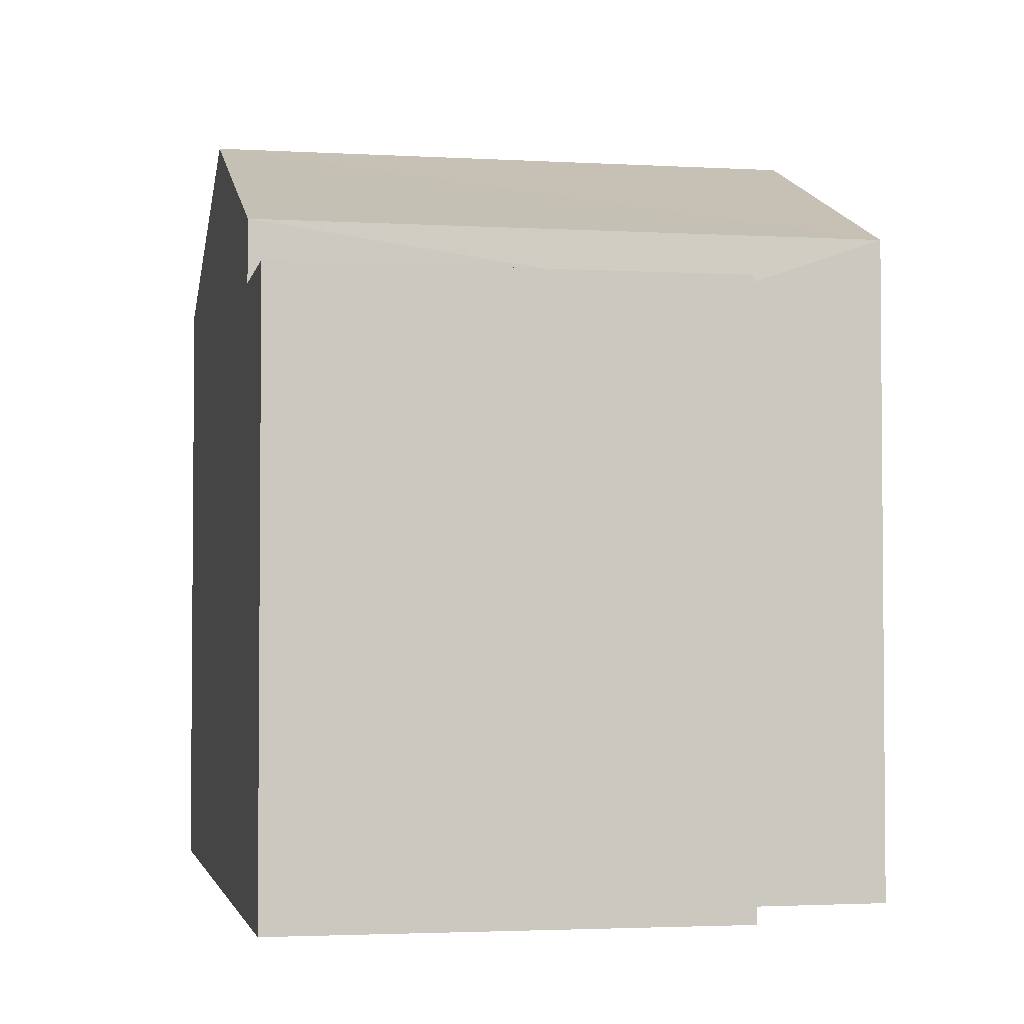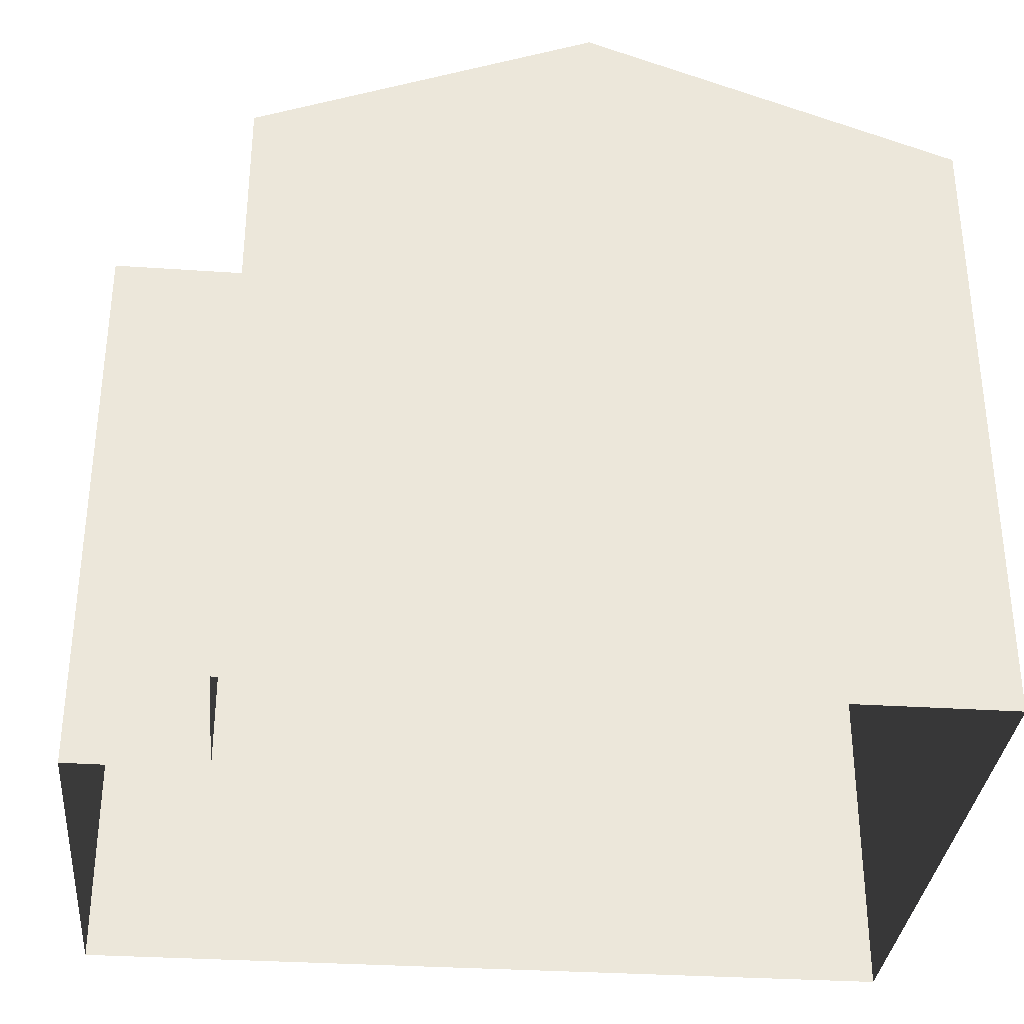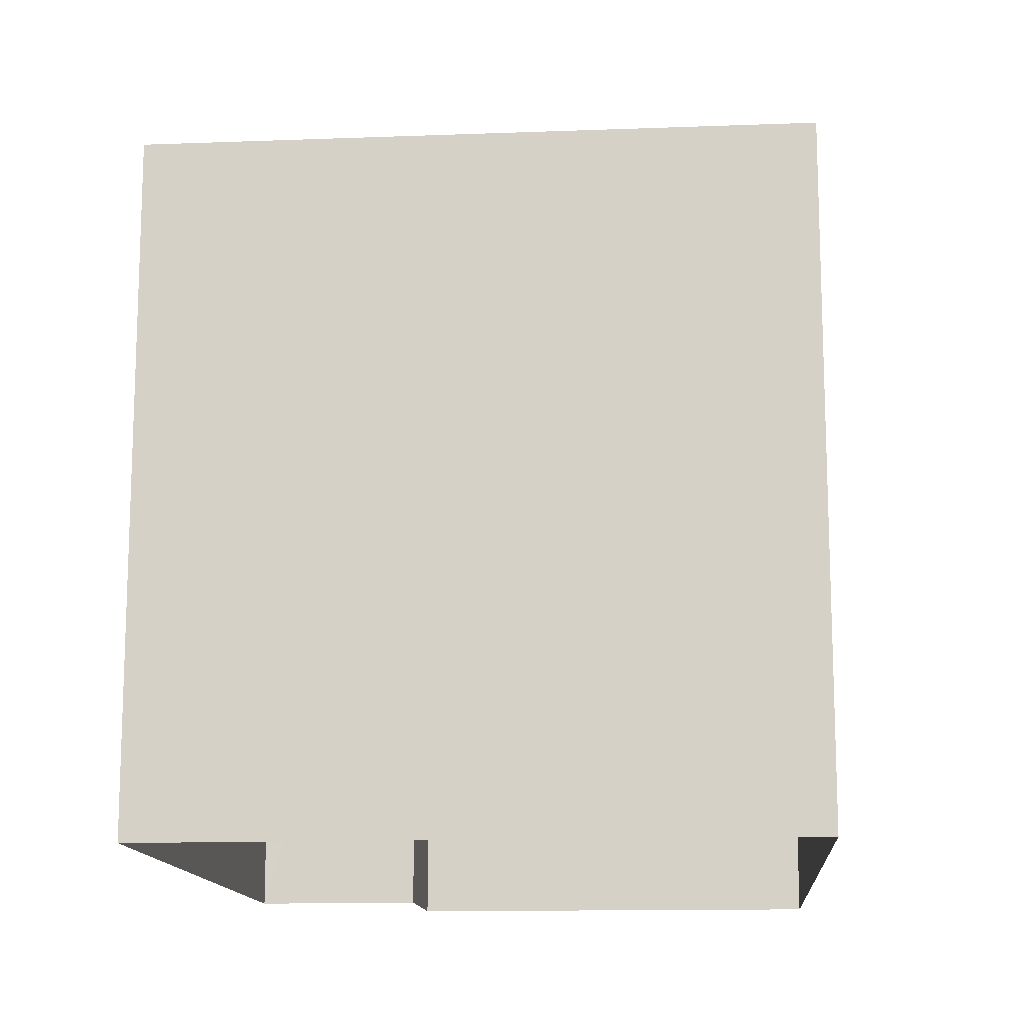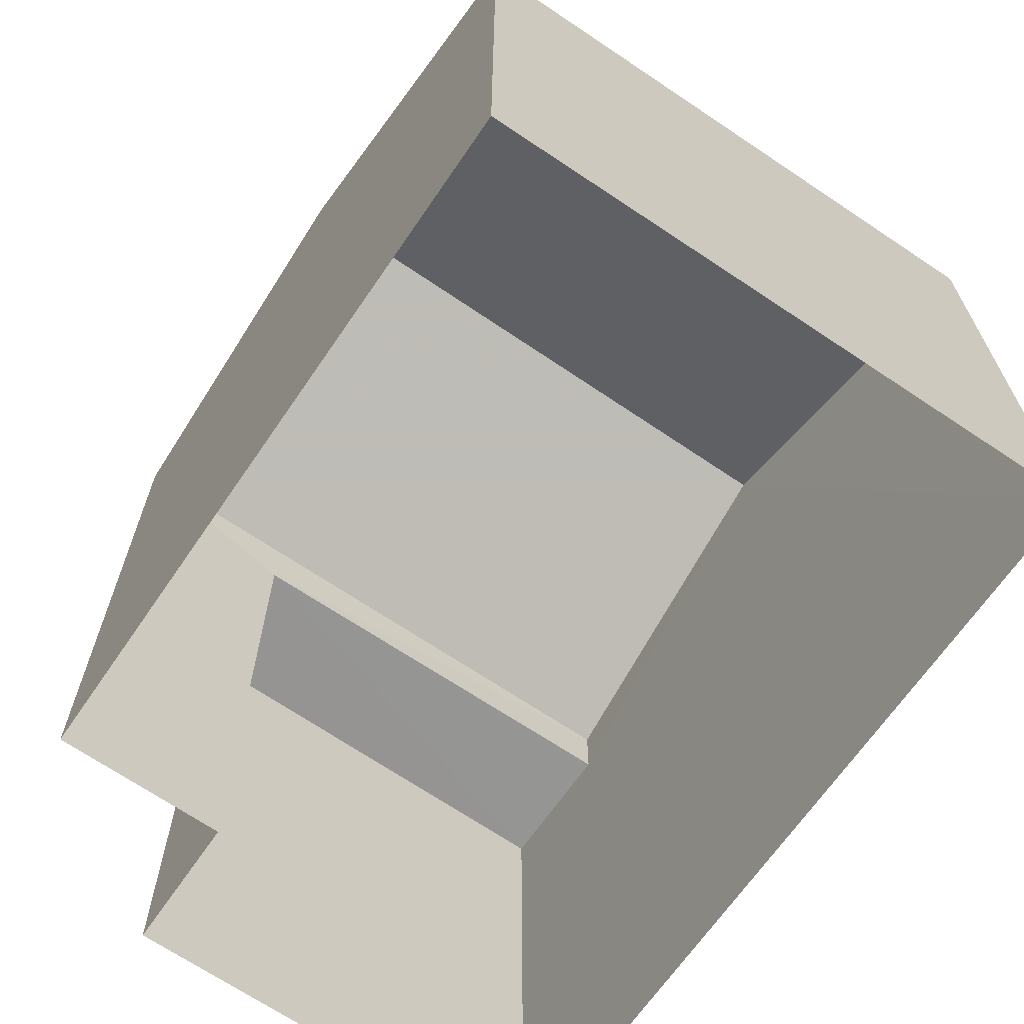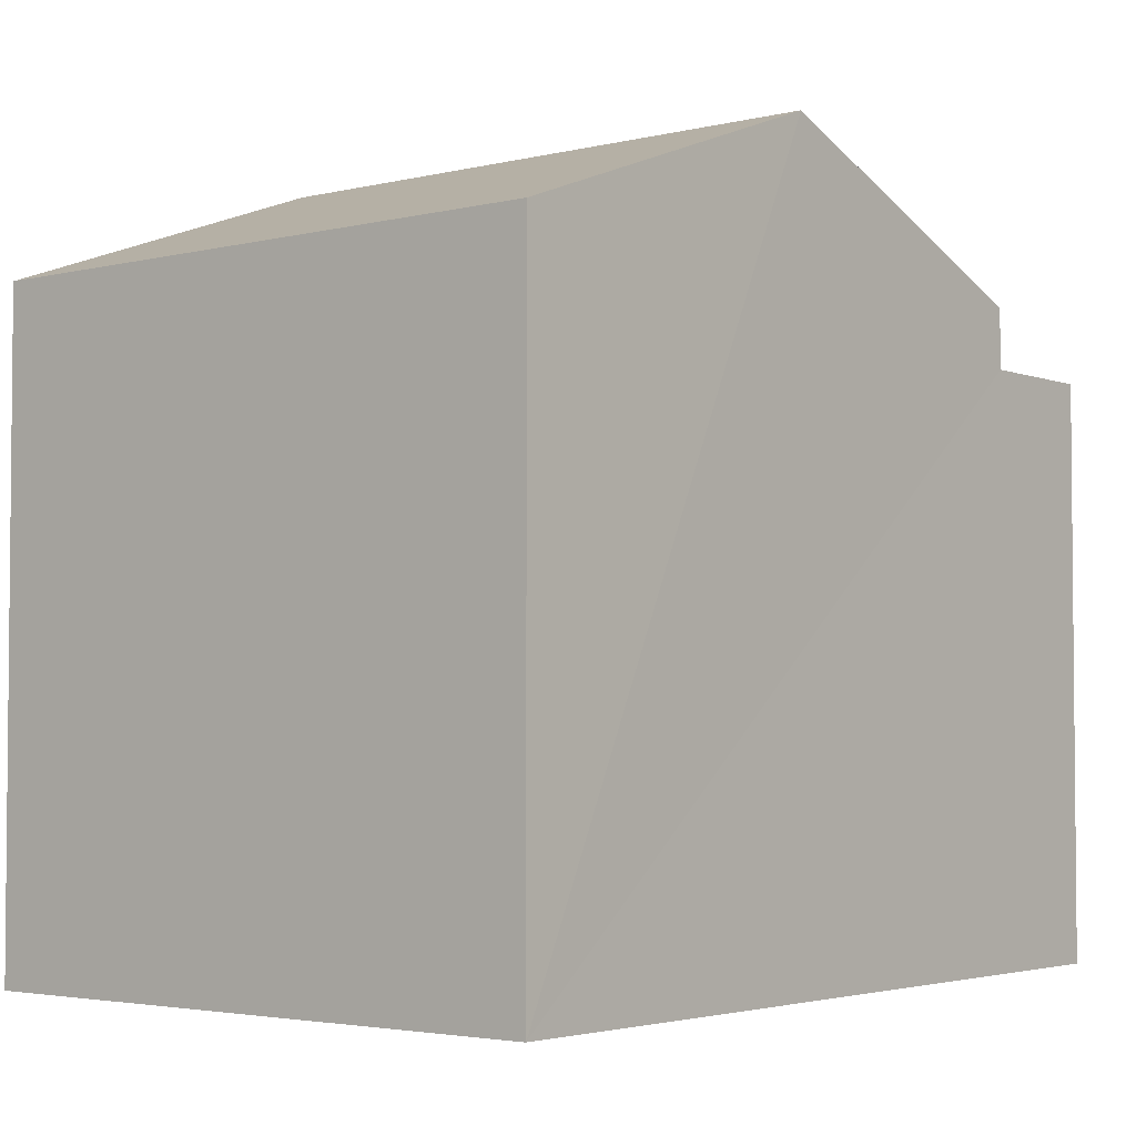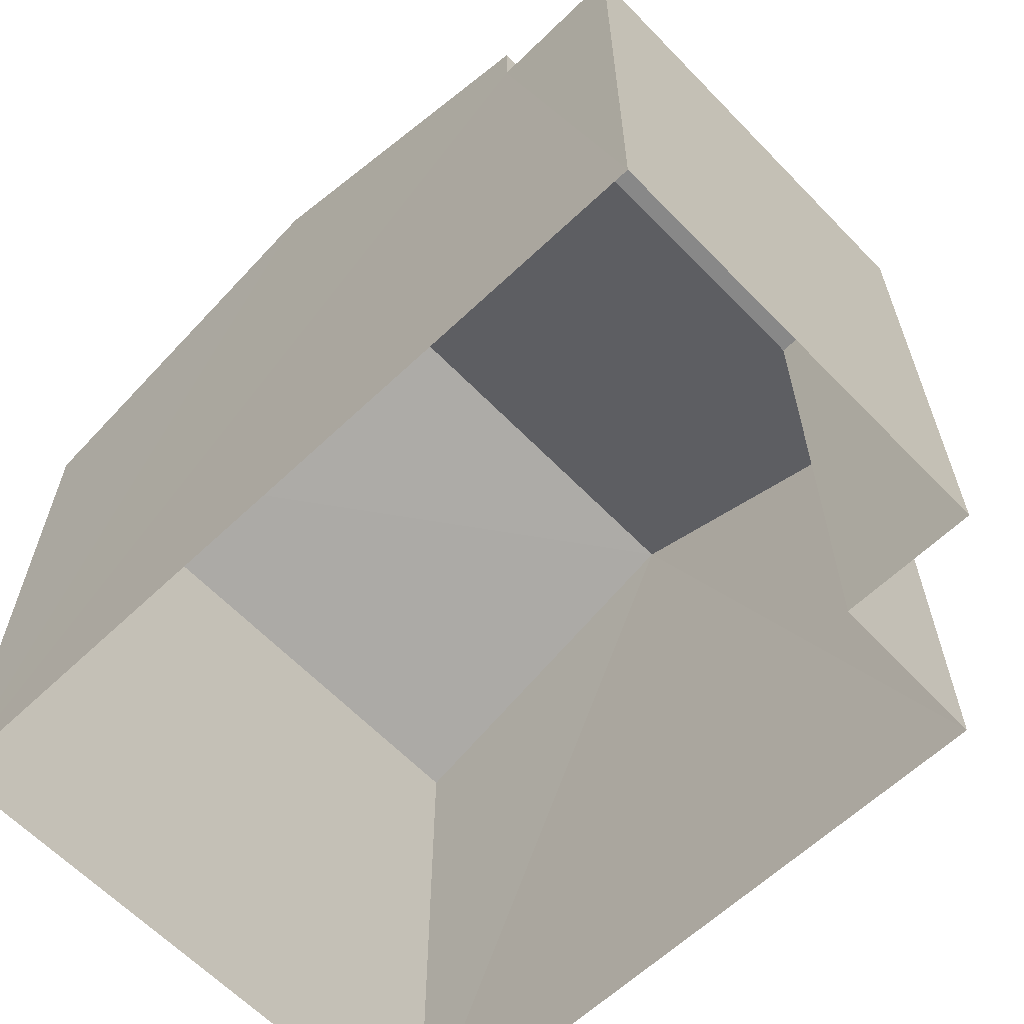
<metadata>
{"format":"obj","ext":"obj","renderer":"f3d","projection":"perspective","resolution":1024,"background":"white","views":[{"elev":-2.9,"azim":-102.9,"up":"+Z"},{"elev":-33.4,"azim":-6.5,"up":"+Z"},{"elev":-13.4,"azim":93.0,"up":"+Z"},{"elev":-66.9,"azim":54.2,"up":"+Z"},{"elev":-3.3,"azim":127.8,"up":"+Z"},{"elev":-62.5,"azim":-137.7,"up":"+Z"}]}
</metadata>
<code>
v -3.725e+05 -1.039e+05 30.91
v -3.725e+05 -1.039e+05 30.91
v -3.725e+05 -1.039e+05 30.91
v -3.725e+05 -1.039e+05 30.91
v -3.725e+05 -1.039e+05 30.91
v -3.725e+05 -1.039e+05 30.91
v -3.725e+05 -1.039e+05 36.28
v -3.725e+05 -1.039e+05 36.28
v -3.725e+05 -1.039e+05 36.28
v -3.725e+05 -1.039e+05 36.28
v -3.725e+05 -1.039e+05 38.07
v -3.725e+05 -1.039e+05 36.84
v -3.725e+05 -1.039e+05 38.07
v -3.725e+05 -1.039e+05 36.84
v -3.725e+05 -1.039e+05 36.84
v -3.725e+05 -1.039e+05 36.84
f 1 2 3
f 3 2 4
f 4 2 5
f 2 6 5
f 7 8 9
f 7 10 8
f 11 12 13
f 11 14 12
f 13 15 11
f 13 16 15
f 12 3 4
f 12 14 3
f 7 9 6
f 2 7 6
f 8 5 6
f 9 8 6
f 15 1 11
f 1 3 11
f 3 14 11
f 12 4 13
f 16 13 10
f 10 4 5
f 10 5 8
f 13 4 10
f 2 1 7
f 1 15 7
f 7 16 10
f 7 15 16

</code>
